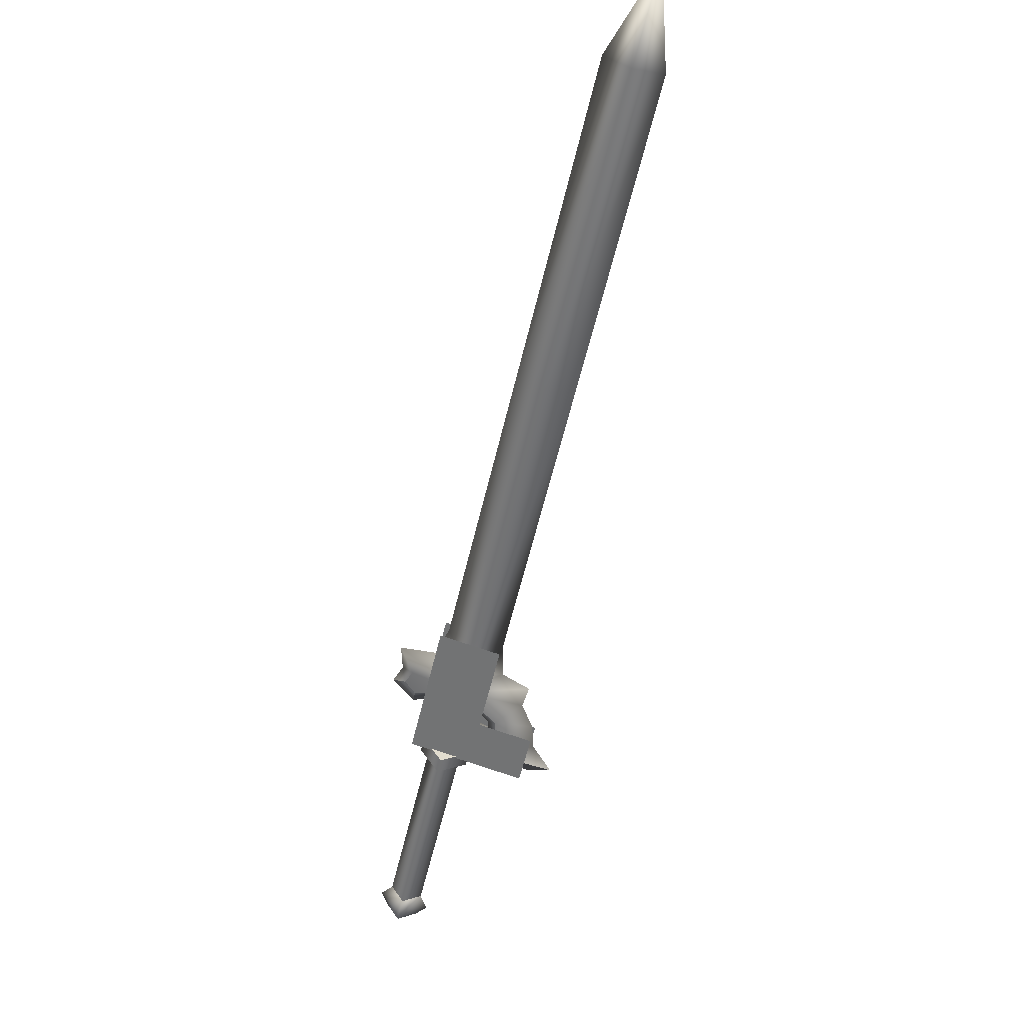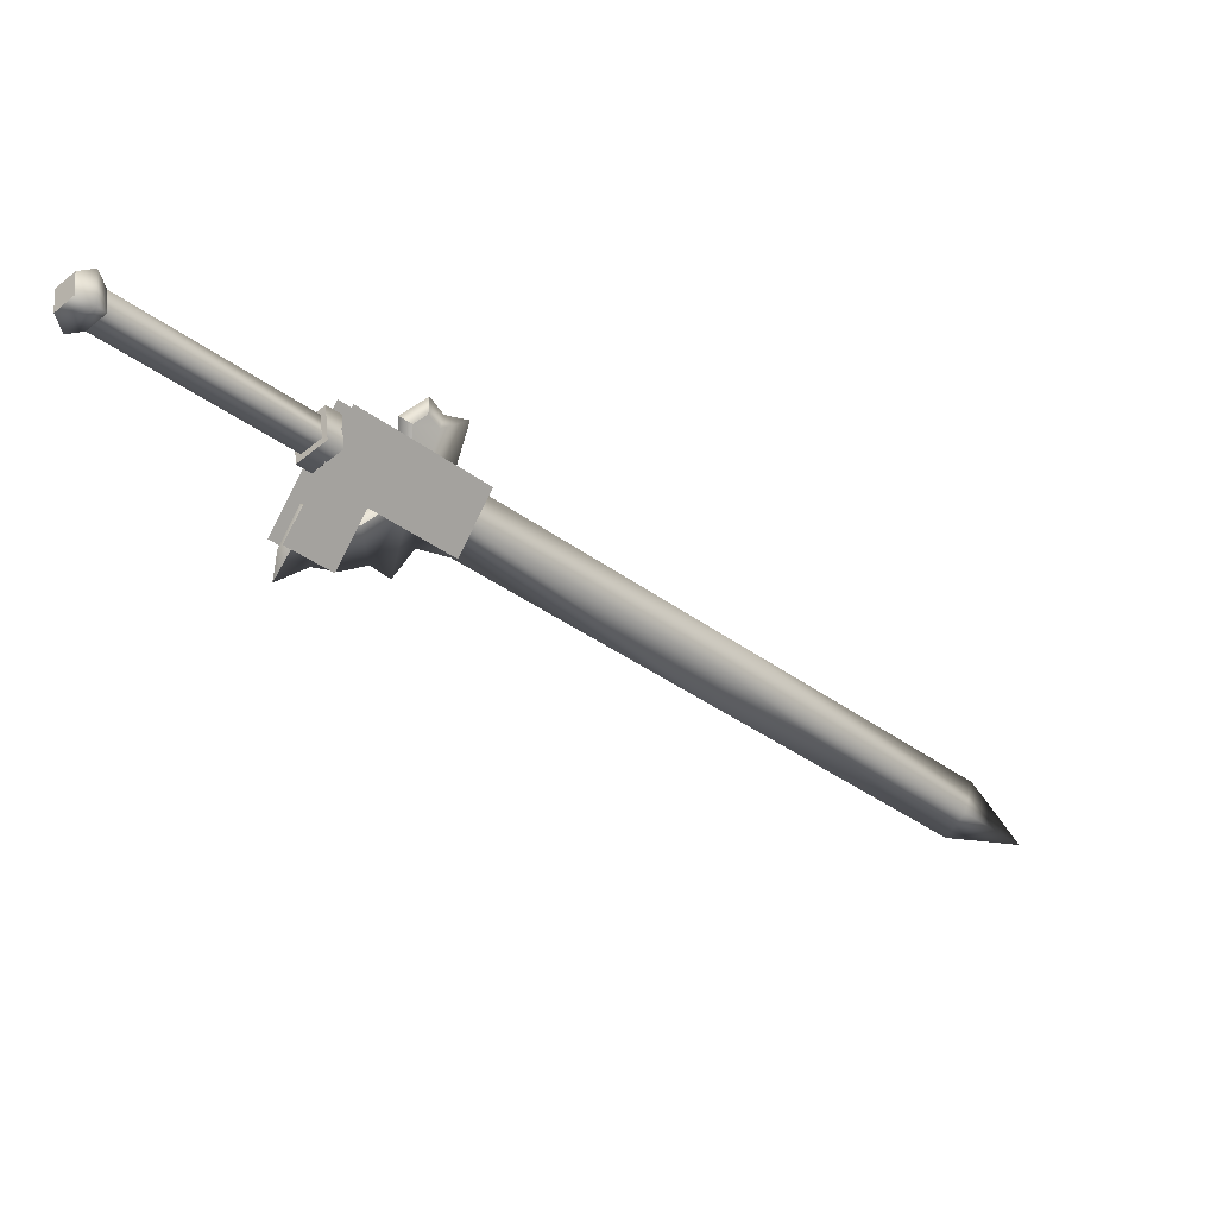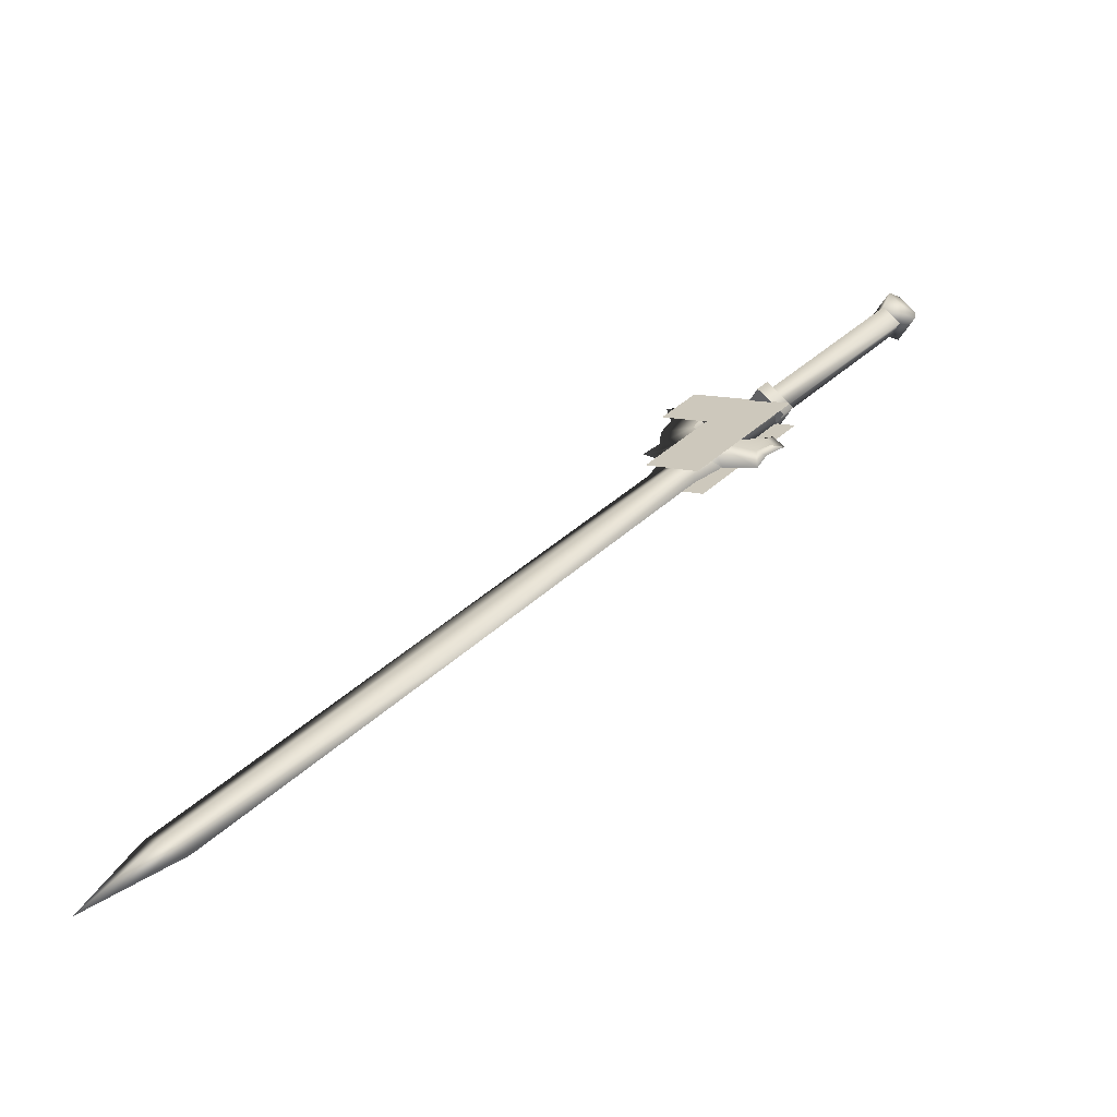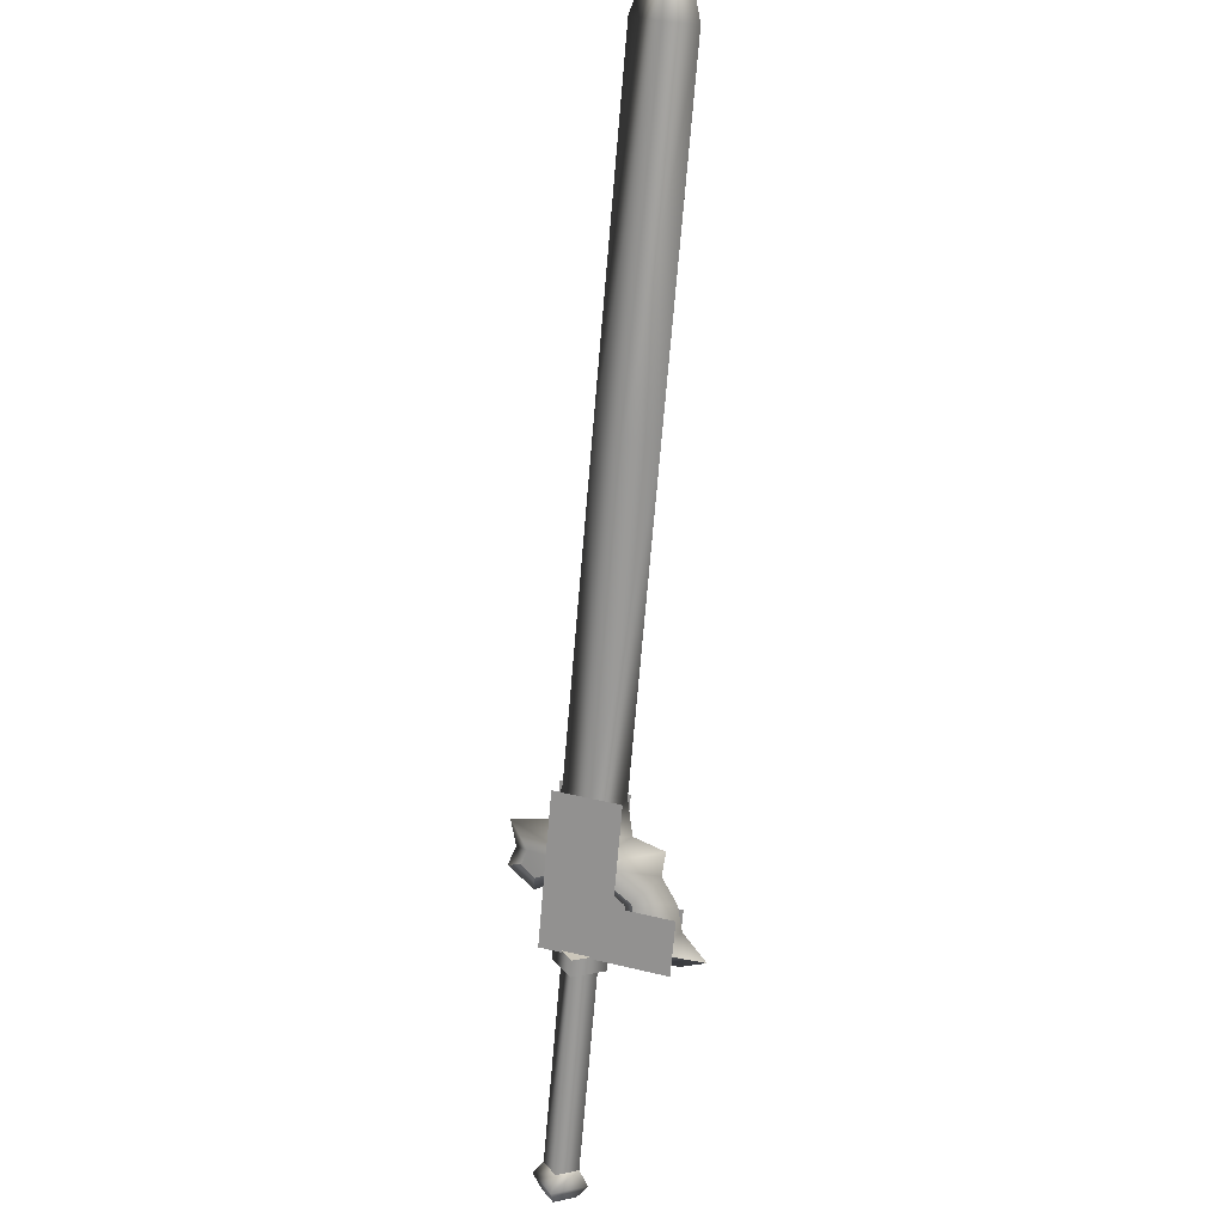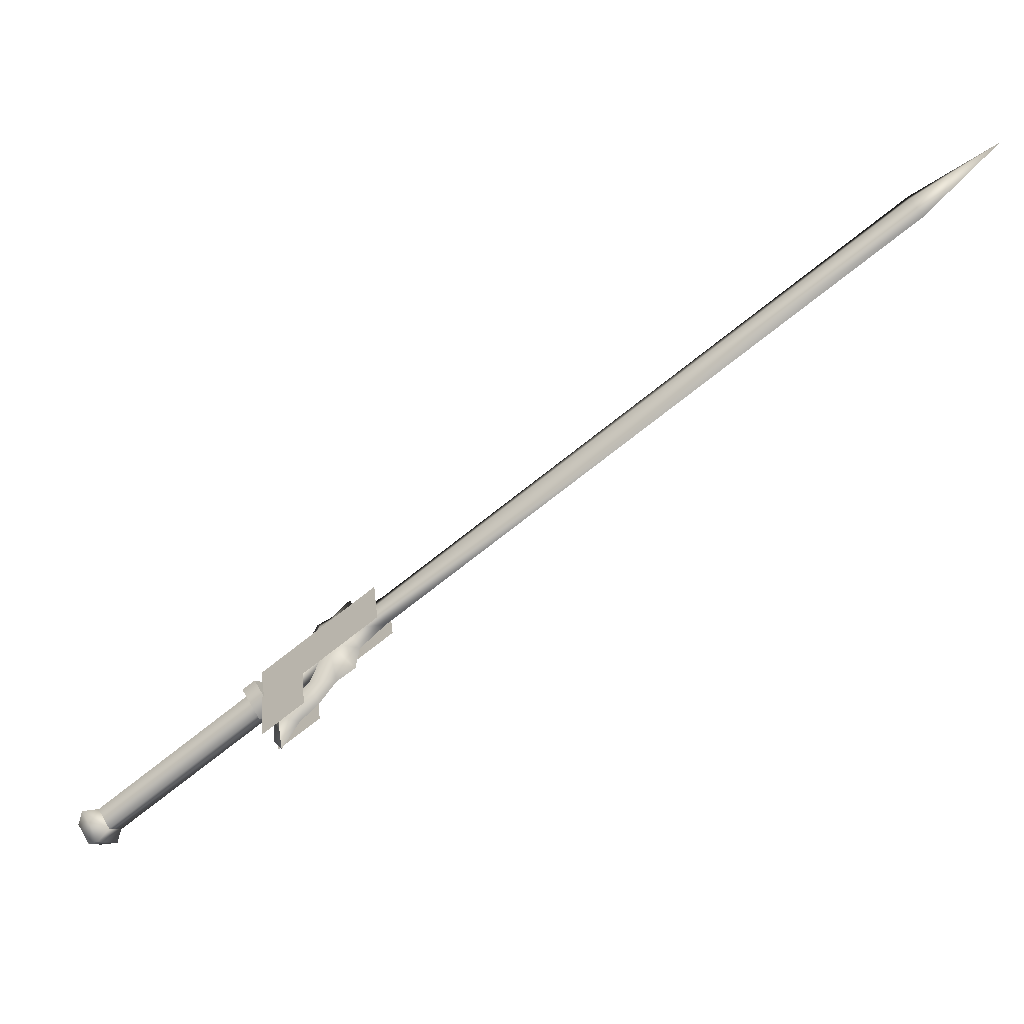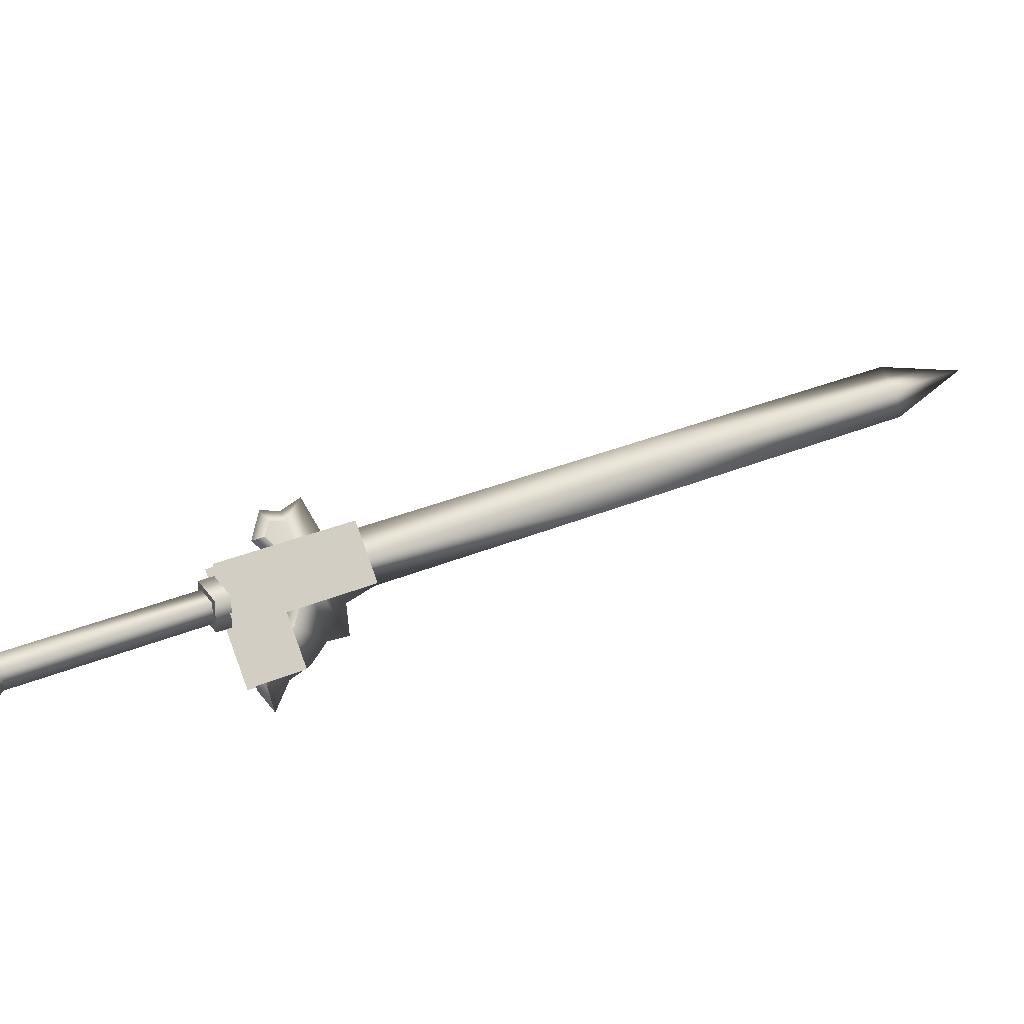
<metadata>
{"format":"obj","ext":"obj","renderer":"f3d","projection":"perspective","resolution":1024,"background":"white","views":[{"elev":-23.9,"azim":37.4,"up":"+Y"},{"elev":-76.2,"azim":-75.7,"up":"+Y"},{"elev":79.7,"azim":174.7,"up":"+Z"},{"elev":-39.0,"azim":46.6,"up":"+Y"},{"elev":-13.3,"azim":59.8,"up":"+Z"},{"elev":-76.6,"azim":-27.5,"up":"+Y"}]}
</metadata>
<code>
v  -0.2771 1.125 0.4056
v  -0.2415 1.127 0.3975
v  -0.2556 1.116 0.3865
v  -0.2379 1.109 0.41
v  -0.1936 1.098 0.3627
v  -0.1732 1.114 0.3786
v  -0.2211 1.142 0.4133
v  -0.196 1.185 0.4686
v  -0.1925 1.167 0.4811
v  -0.2175 1.124 0.4258
v  -0.2735 1.107 0.4182
v  -0.252 1.098 0.3991
v  -0.4301 0.9618 0.2859
v  -0.4321 0.9721 0.2494
v  -0.4424 0.9626 0.2716
v  -0.4586 0.9832 0.2729
v  -0.4556 0.9943 0.2879
v  -0.4484 0.9927 0.2507
v  -0.4395 1.009 0.2529
v  -0.4139 0.9767 0.2508
v  -0.4109 0.9878 0.2658
v  -0.4212 0.9783 0.2881
v  -0.2643 1.094 0.4099
v  -0.4374 0.9989 0.2894
v  -0.2805 1.115 0.4112
v  -0.4272 1.008 0.2671
v  -0.2703 1.124 0.3889
v  -0.254 1.104 0.3876
v  -0.1909 1.076 0.3533
v  -0.2353 1.095 0.3927
v  -0.1508 1.106 0.3844
v  -0.1951 1.125 0.4238
v  -0.2855 1.116 0.4373
v  -0.1724 1.2 0.525
v  -0.1994 1.146 0.409
v  -0.1767 1.221 0.5102
v  -0.2897 1.137 0.4225
v  -0.2395 1.116 0.3779
v  -0.155 1.127 0.3696
v  -0.1952 1.097 0.3385
v  -0.2629 1.139 0.3905
v  -0.2907 1.115 0.4145
v  -0.2752 1.129 0.3809
v  -0.2507 1.098 0.379
v  -0.2384 1.107 0.3885
v  -0.2539 1.093 0.4221
v  -0.2784 1.124 0.4241
v  -0.2662 1.084 0.4125
v  -0.1222 1.178 0.4804
v  -0.1264 1.2 0.4656
v  -0.1439 1.191 0.4998
v  0.0688 1.384 0.6985
v  0.0935 1.366 0.6841
v  0.1147 1.365 0.6577
v  -0.1227 1.19 0.4734
v  0.09 1.383 0.6721
v  -0.1474 1.208 0.4878
v  -0.1686 1.209 0.5142
v  -0.1756 1.167 0.4752
v  -0.1424 1.168 0.4482
v  -0.1791 1.185 0.4632
v  -0.197 1.171 0.4492
v  -0.1612 1.107 0.3653
v  -0.204 1.1 0.3771
v  -0.1813 1.127 0.4132
v  -0.1479 1.123 0.3847
v  -0.1837 1.139 0.4048
v  -0.1433 1.141 0.4096
v  -0.1241 1.154 0.4224
v  -0.1936 1.154 0.4613
v  0.368 1.552 0.8543
v  0.3433 1.571 0.8687
v  0.322 1.572 0.8951
v  0.4183 1.616 0.9316
v  0.3467 1.553 0.8807
v  -0.2002 1.192 0.4995
v  -0.2348 1.2 0.5207
v  -0.239 1.184 0.4912
v  -0.2514 1.167 0.4707
v  -0.2544 1.176 0.4864
v  -0.2475 1.184 0.5015
v  -0.2377 1.177 0.4958
v  -0.2501 1.161 0.4756
v  -0.2027 1.157 0.4495
v  -0.193 1.132 0.411
v  -0.2057 1.108 0.3711
v  -0.2534 1.171 0.4899
v  -0.2675 1.176 0.4945
v  -0.16 1.085 0.3343
v  -0.1862 1.088 0.3458
v  -0.2171 1.101 0.3733
v  -0.2605 1.157 0.4661
o w00_013_00
g w00_013_00
f 3 2 1
f 2 3 4
f 4 5 2
f 5 4 6
f 6 2 5
f 2 6 7
f 7 1 2
f 1 7 8
f 8 9 1
f 9 8 10
f 10 11 9
f 11 10 4
f 4 12 11
f 12 4 3
f 15 14 13
f 13 16 15
f 16 13 17
f 17 18 16
f 18 17 19
f 19 14 18
f 14 19 20
f 20 13 14
f 13 20 21
f 21 22 13
f 22 21 23
f 23 24 22
f 24 23 25
f 25 26 24
f 26 25 27
f 27 21 26
f 21 27 28
f 28 23 21
f 26 20 19
f 19 24 26
f 24 19 17
f 17 22 24
f 22 17 13
f 31 30 29
f 30 31 32
f 32 33 30
f 33 32 34
f 37 36 35
f 35 38 37
f 38 35 39
f 39 40 38
f 43 42 41
f 41 44 43
f 44 41 45
f 45 46 44
f 47 41 42
f 42 46 47
f 46 42 48
f 48 44 46
f 6 4 10
f 10 7 6
f 7 10 8
f 15 16 18
f 18 14 15
f 47 46 45
f 45 41 47
f 44 48 42
f 42 43 44
f 26 21 20
f 32 49 34
f 35 36 50
f 11 1 9
f 53 52 51
f 51 54 53
f 54 51 55
f 55 56 54
f 56 55 57
f 57 52 56
f 52 57 58
f 58 51 52
f 51 58 59
f 59 55 51
f 55 59 60
f 60 61 55
f 61 60 62
f 65 64 63
f 63 66 65
f 66 63 67
f 67 68 66
f 68 67 62
f 62 69 68
f 69 62 60
f 60 70 69
f 70 60 59
f 71 54 56
f 56 72 71
f 72 56 73
f 73 74 72
f 74 73 75
f 75 71 74
f 71 75 53
f 53 54 71
f 70 59 76
f 76 77 70
f 77 76 62
f 62 78 77
f 78 62 79
f 79 80 78
f 78 80 81
f 81 77 78
f 77 81 82
f 82 70 77
f 70 82 83
f 76 59 58
f 58 61 76
f 61 58 57
f 57 55 61
f 65 70 84
f 84 85 65
f 85 84 67
f 67 86 85
f 87 82 81
f 81 88 87
f 88 81 80
f 86 67 63
f 63 89 86
f 89 63 64
f 89 64 90
f 90 86 89
f 86 90 91
f 64 65 85
f 85 91 64
f 91 85 86
f 92 79 84
f 84 83 92
f 83 84 70
f 88 80 92
f 92 87 88
f 87 92 83
f 65 66 68
f 68 70 65
f 70 68 69
f 73 56 52
f 52 75 73
f 75 52 53
f 83 82 87
f 90 64 91
f 79 62 84
f 80 79 92
f 61 62 76
f 84 62 67
f 71 72 74

</code>
